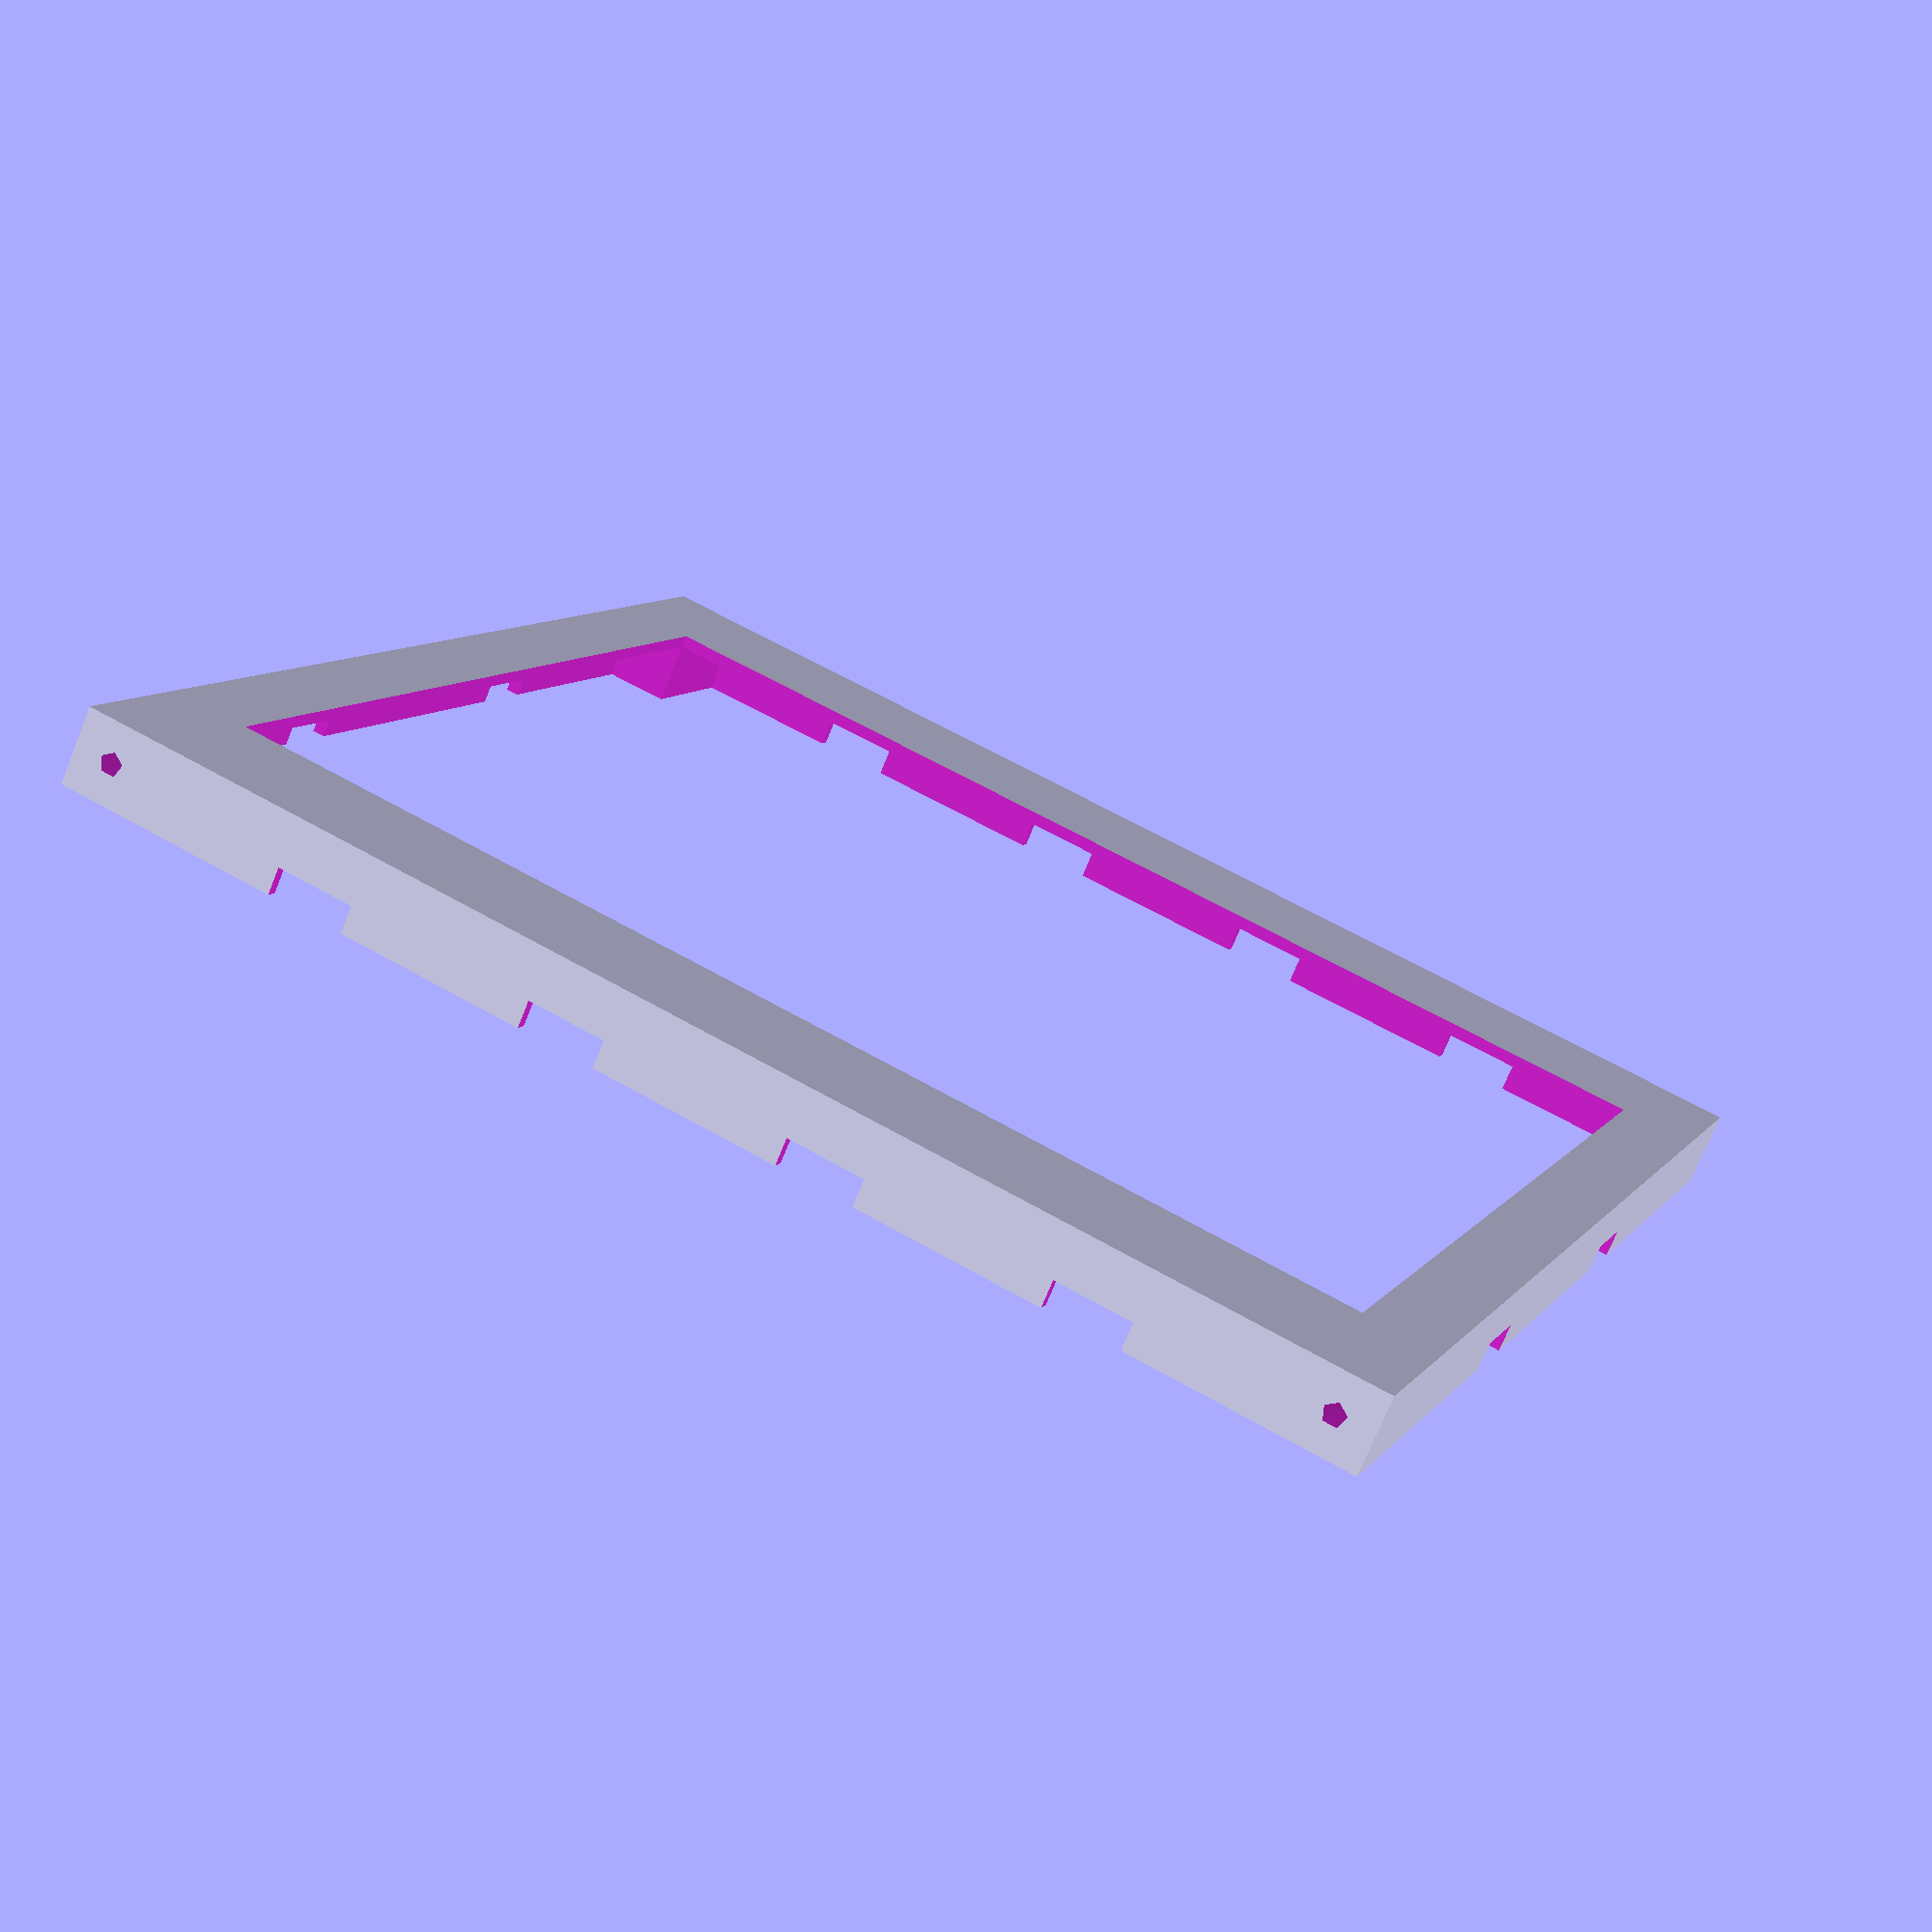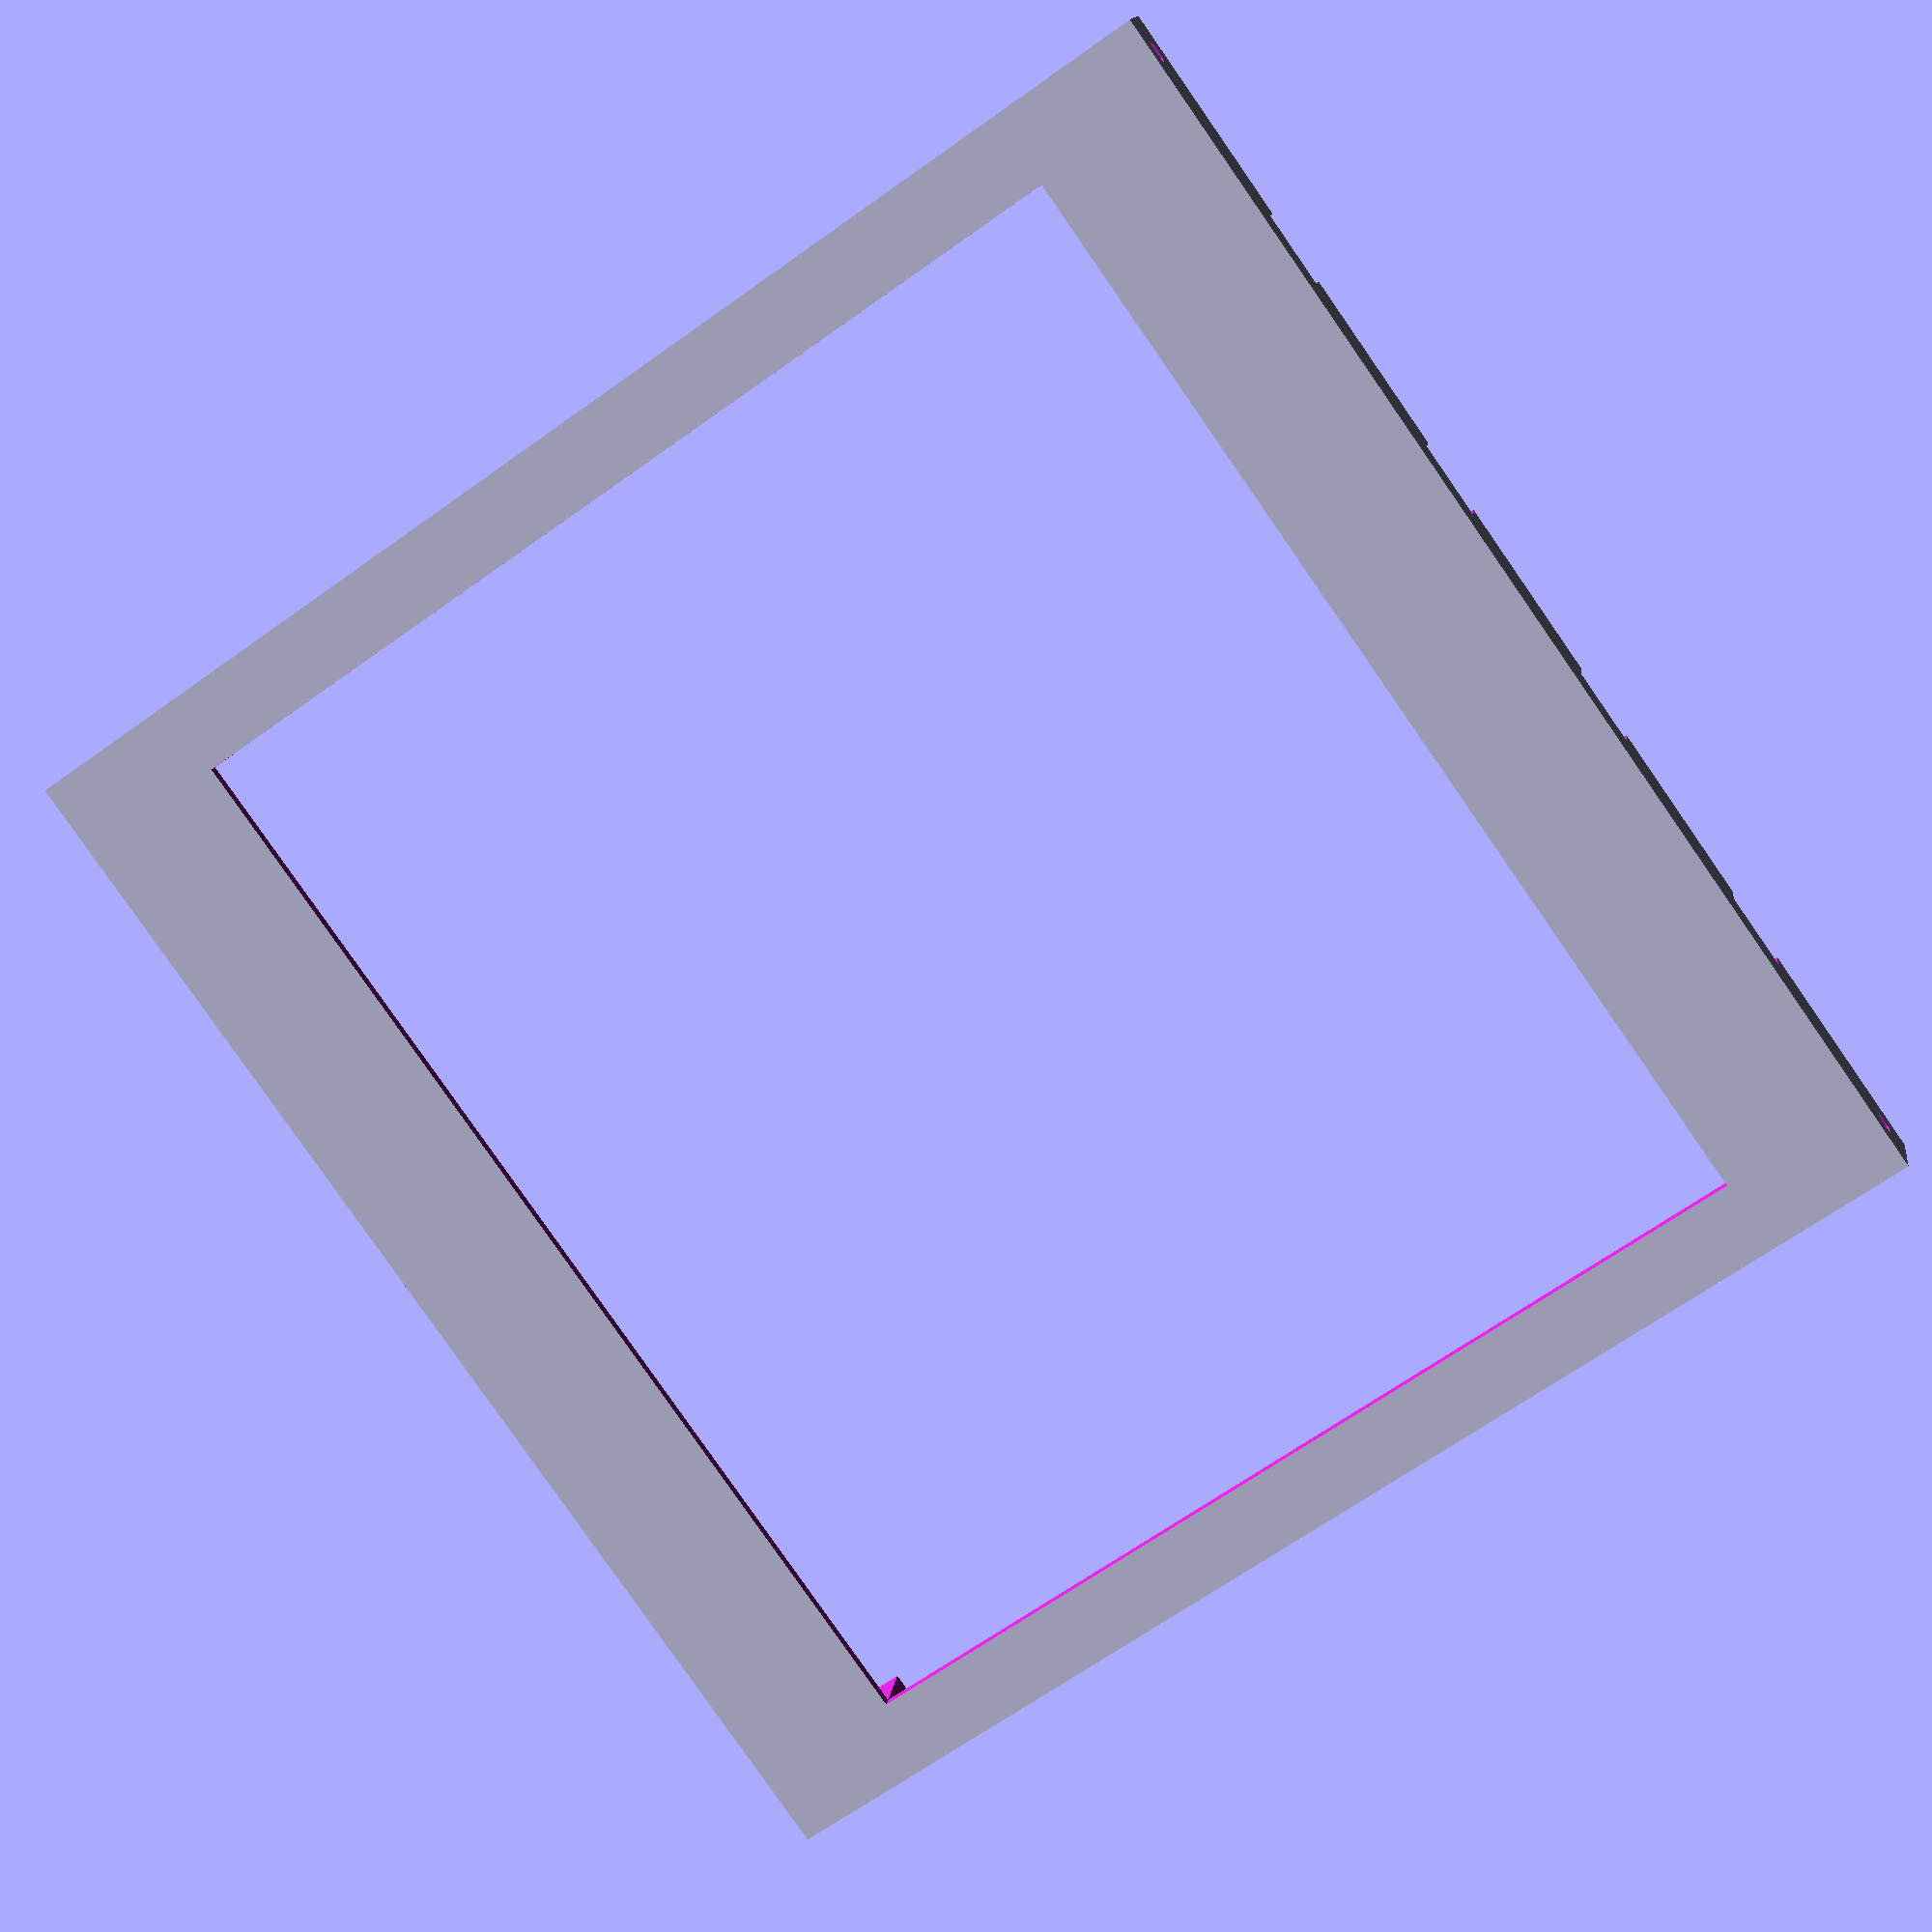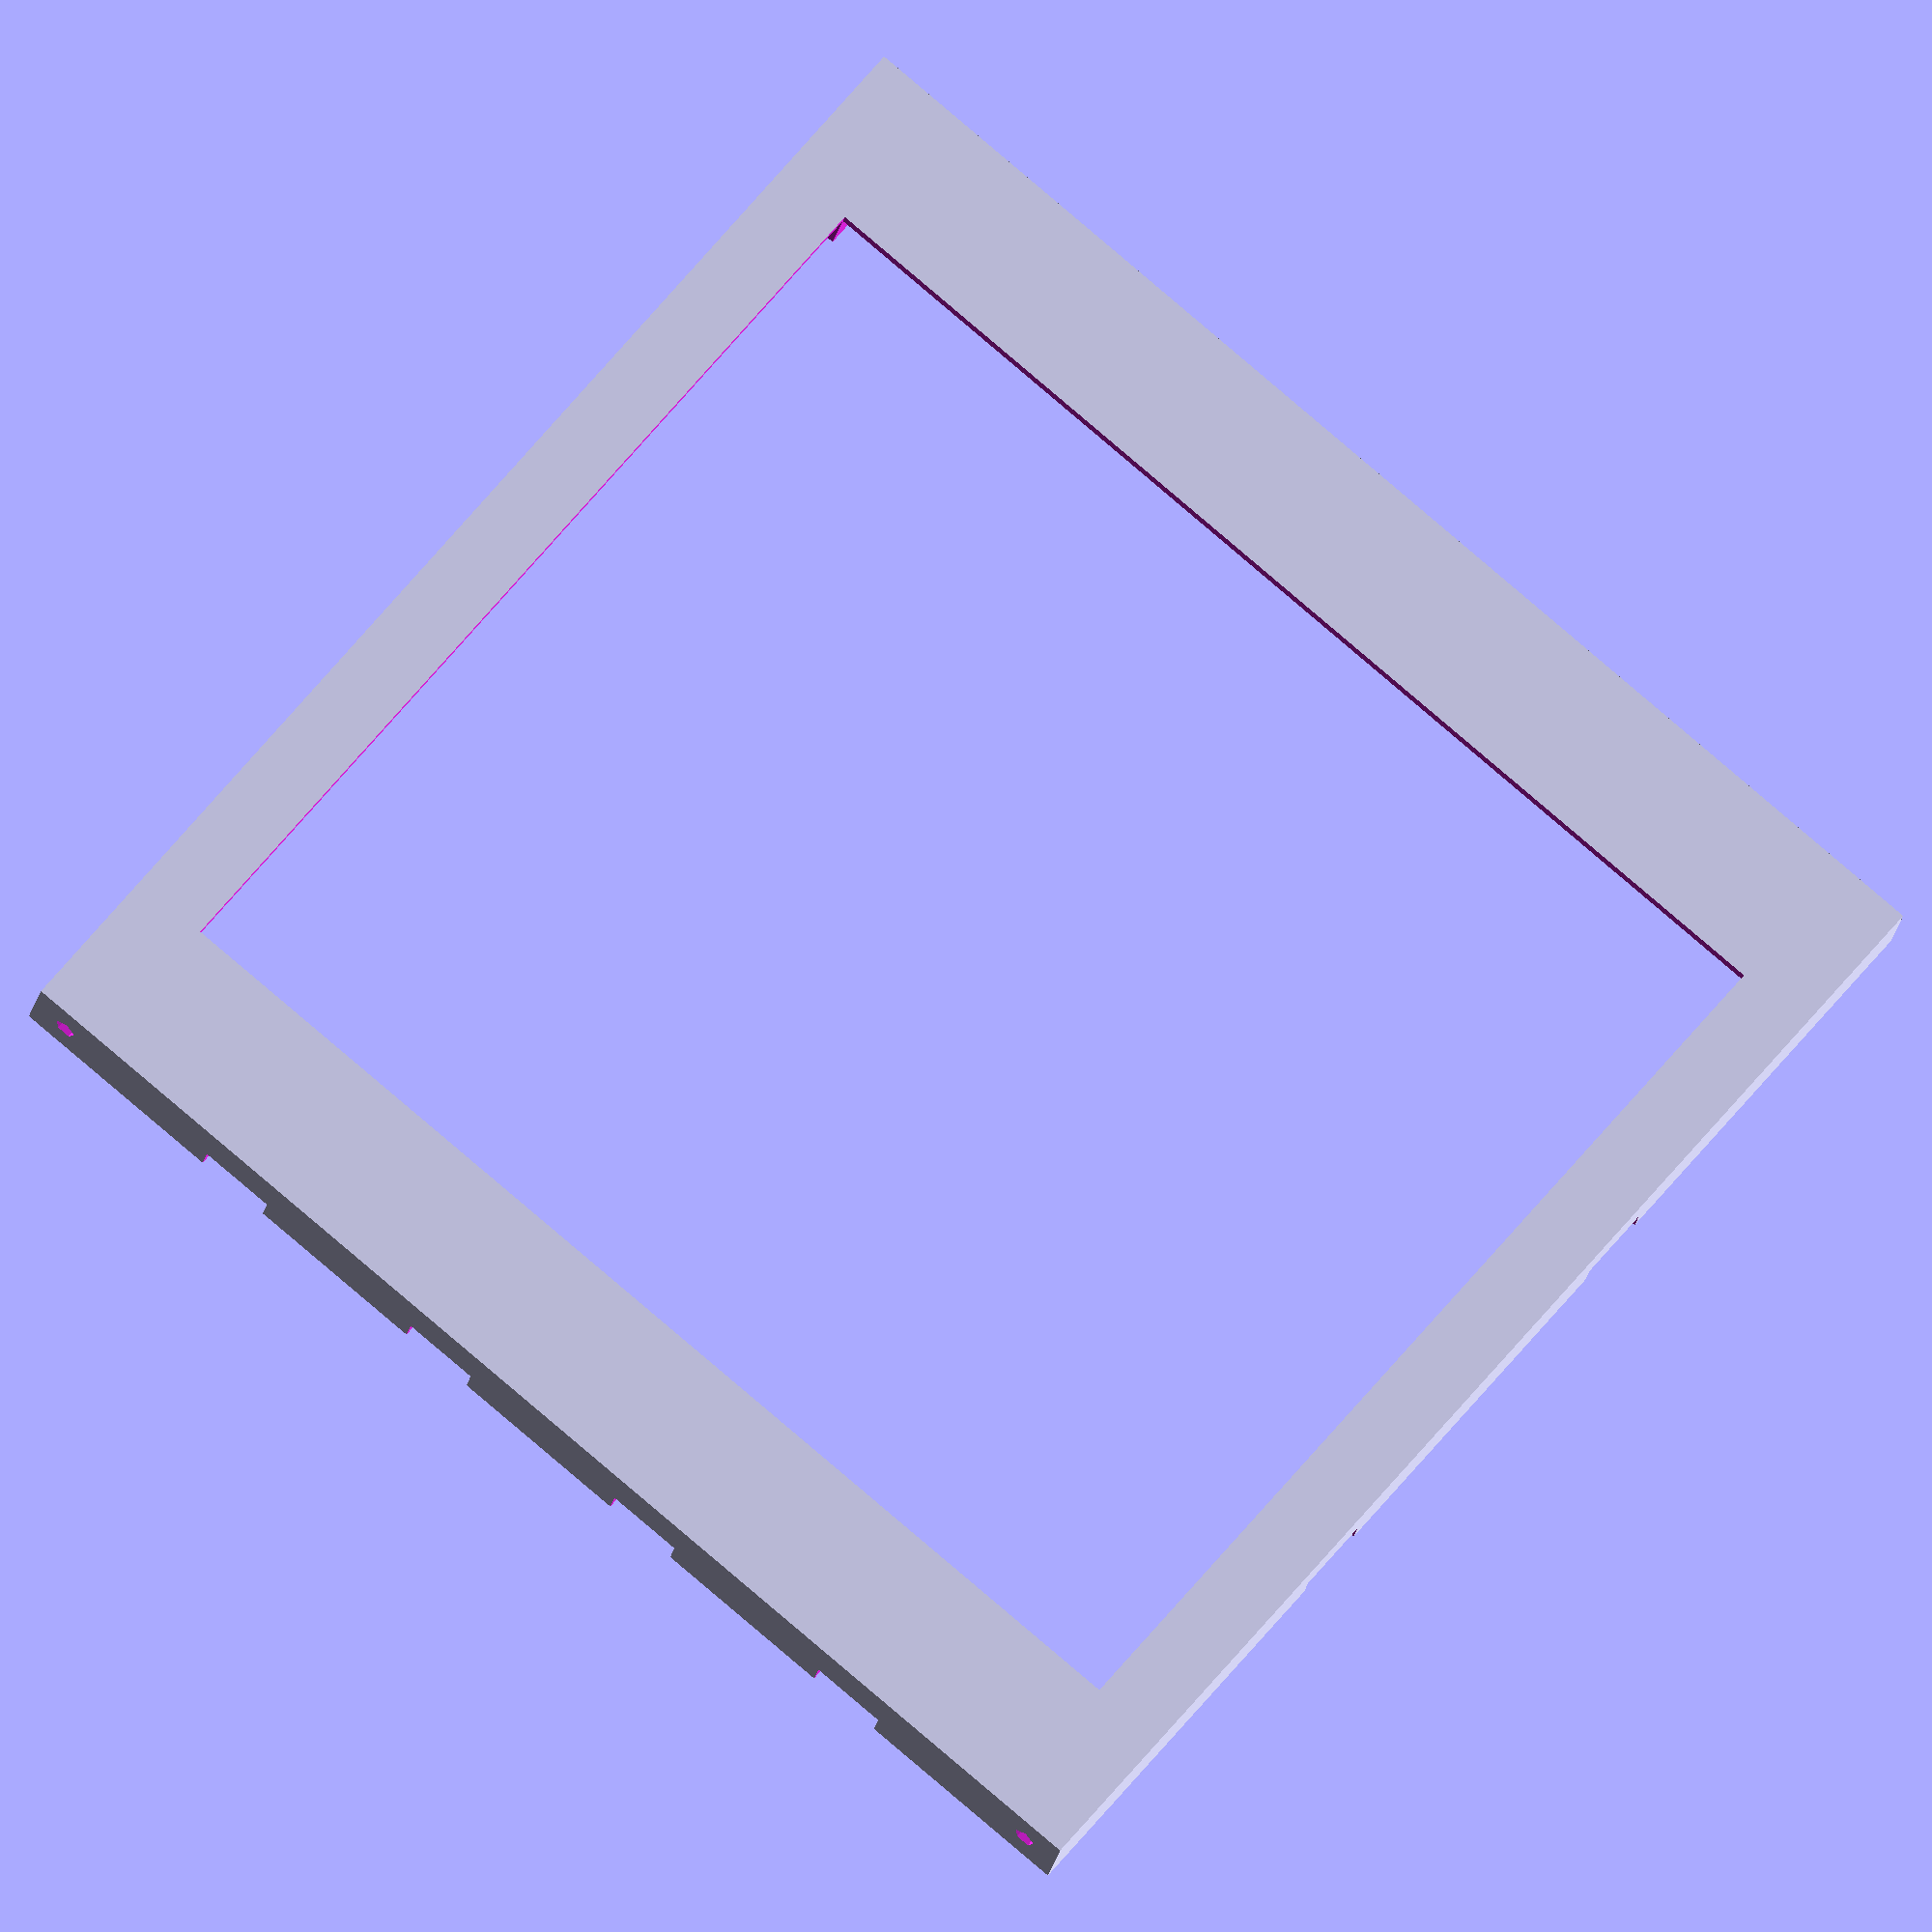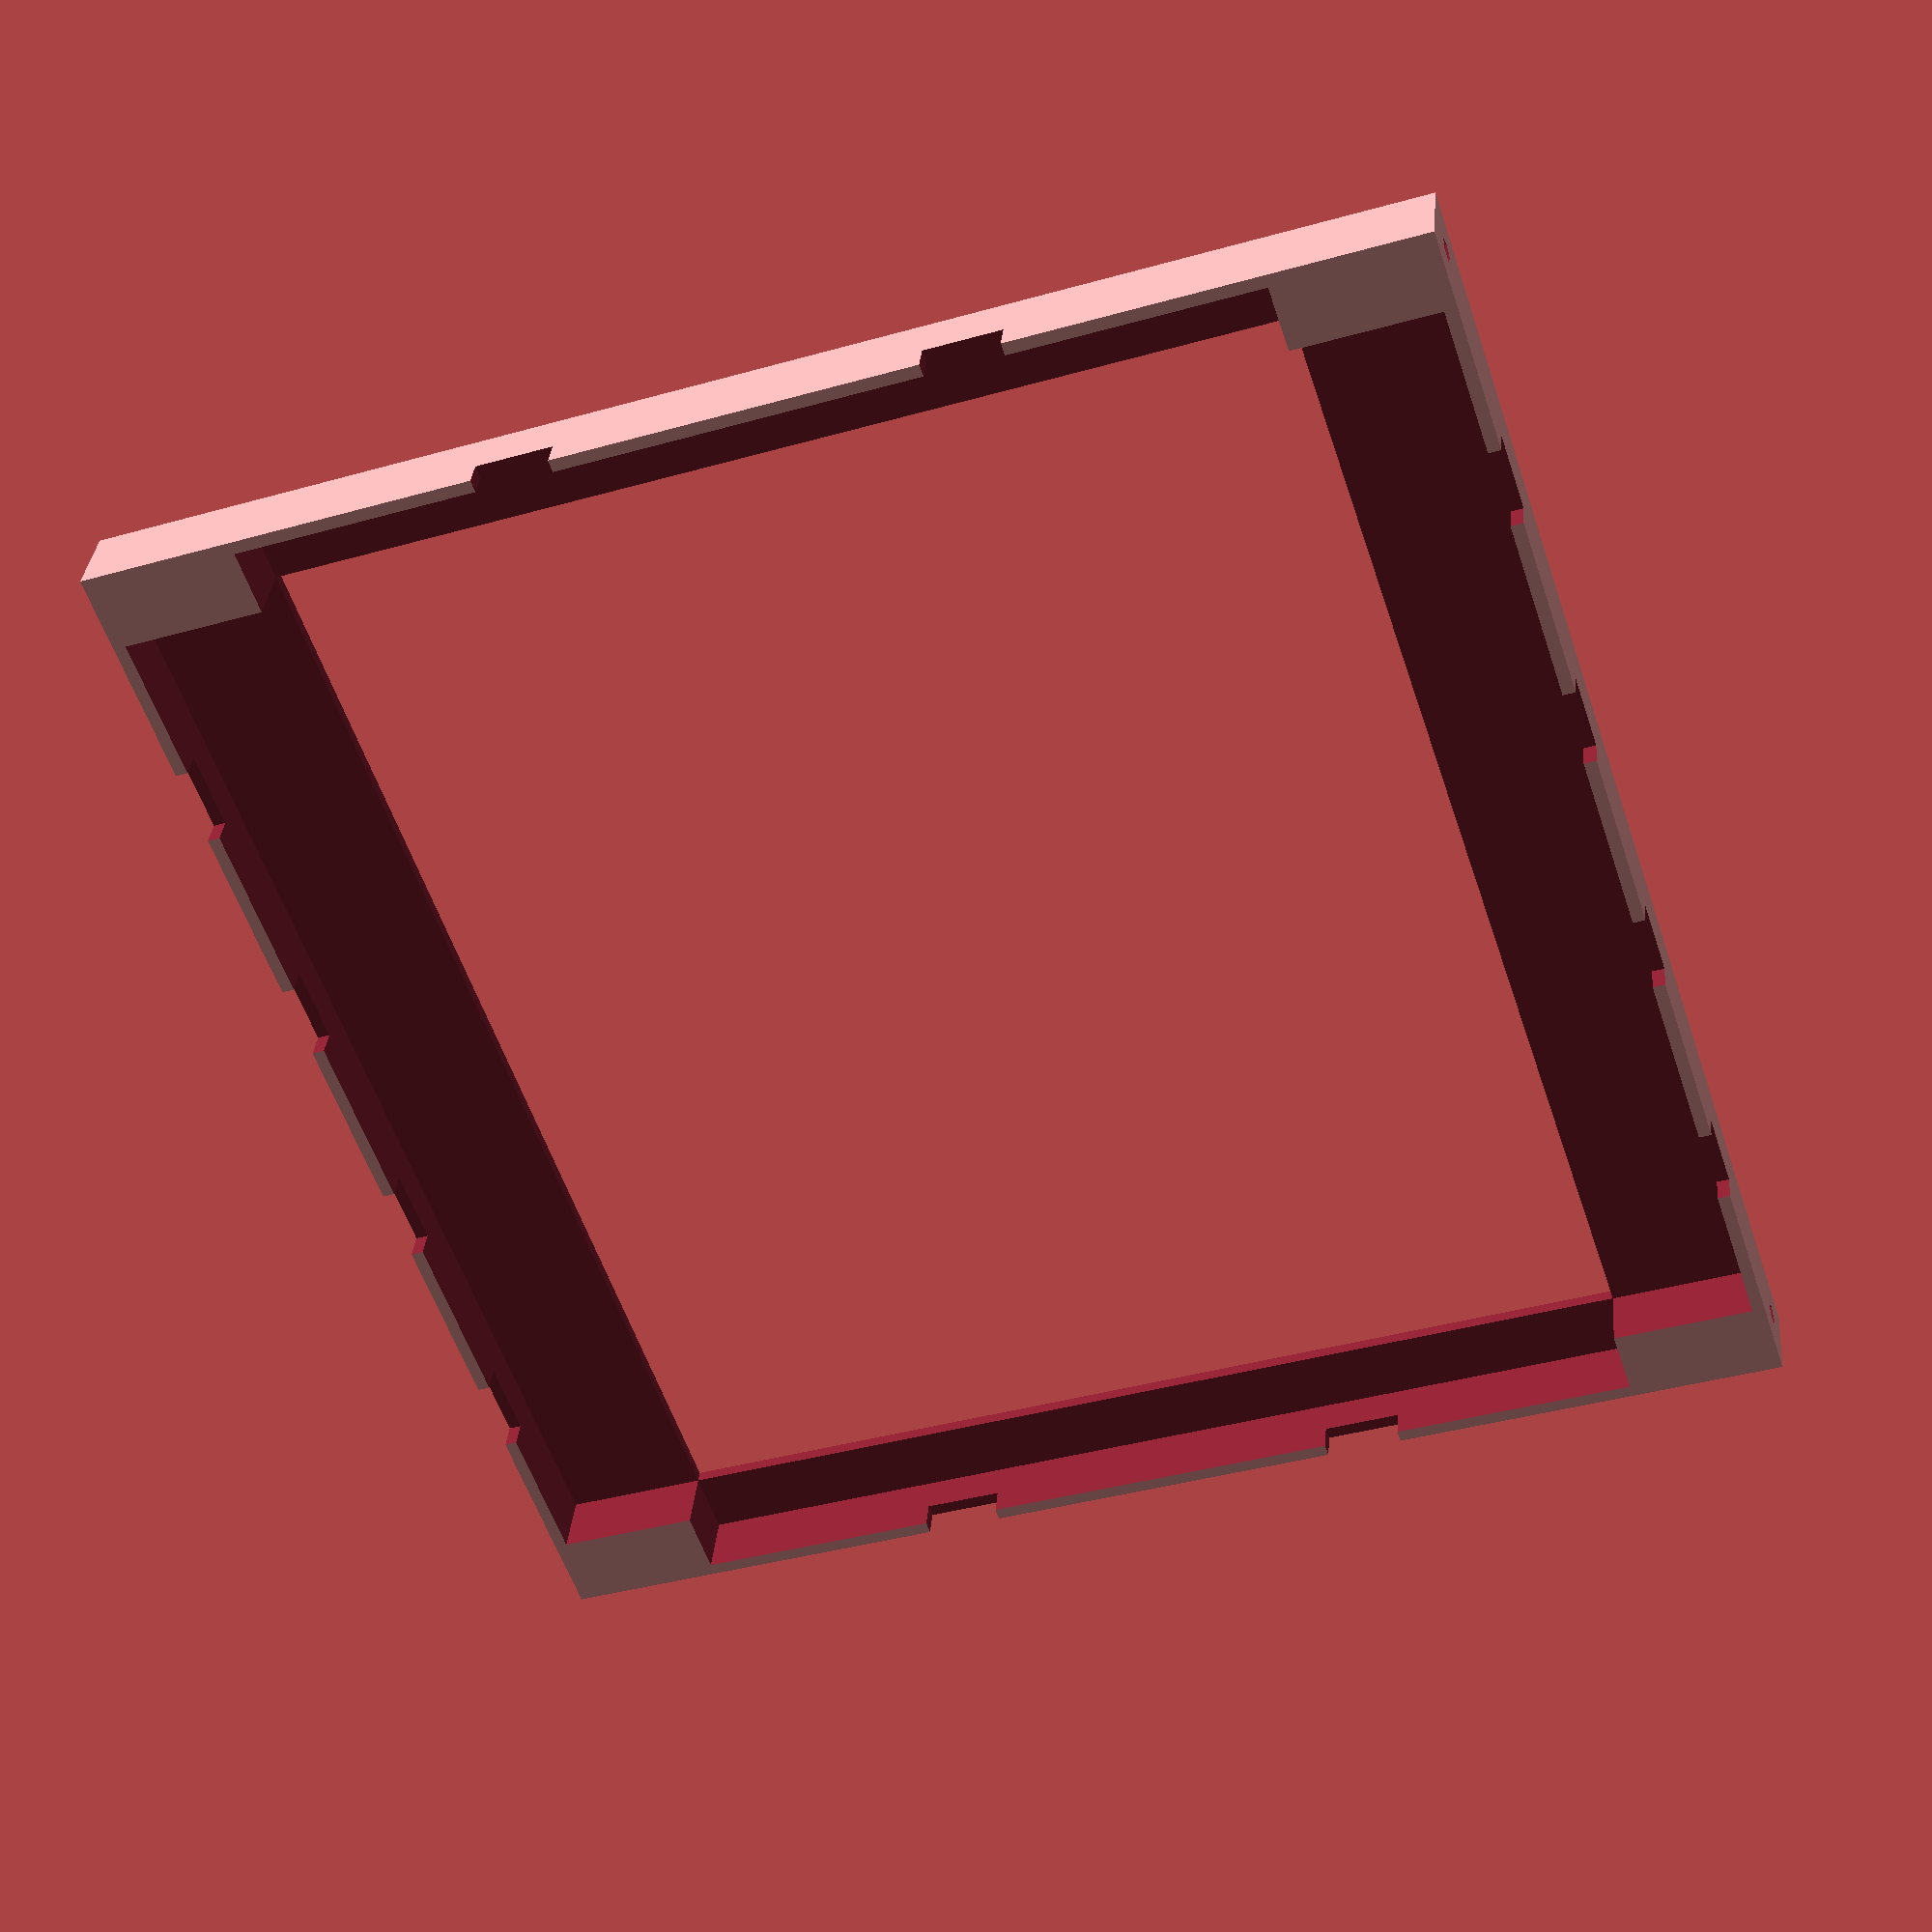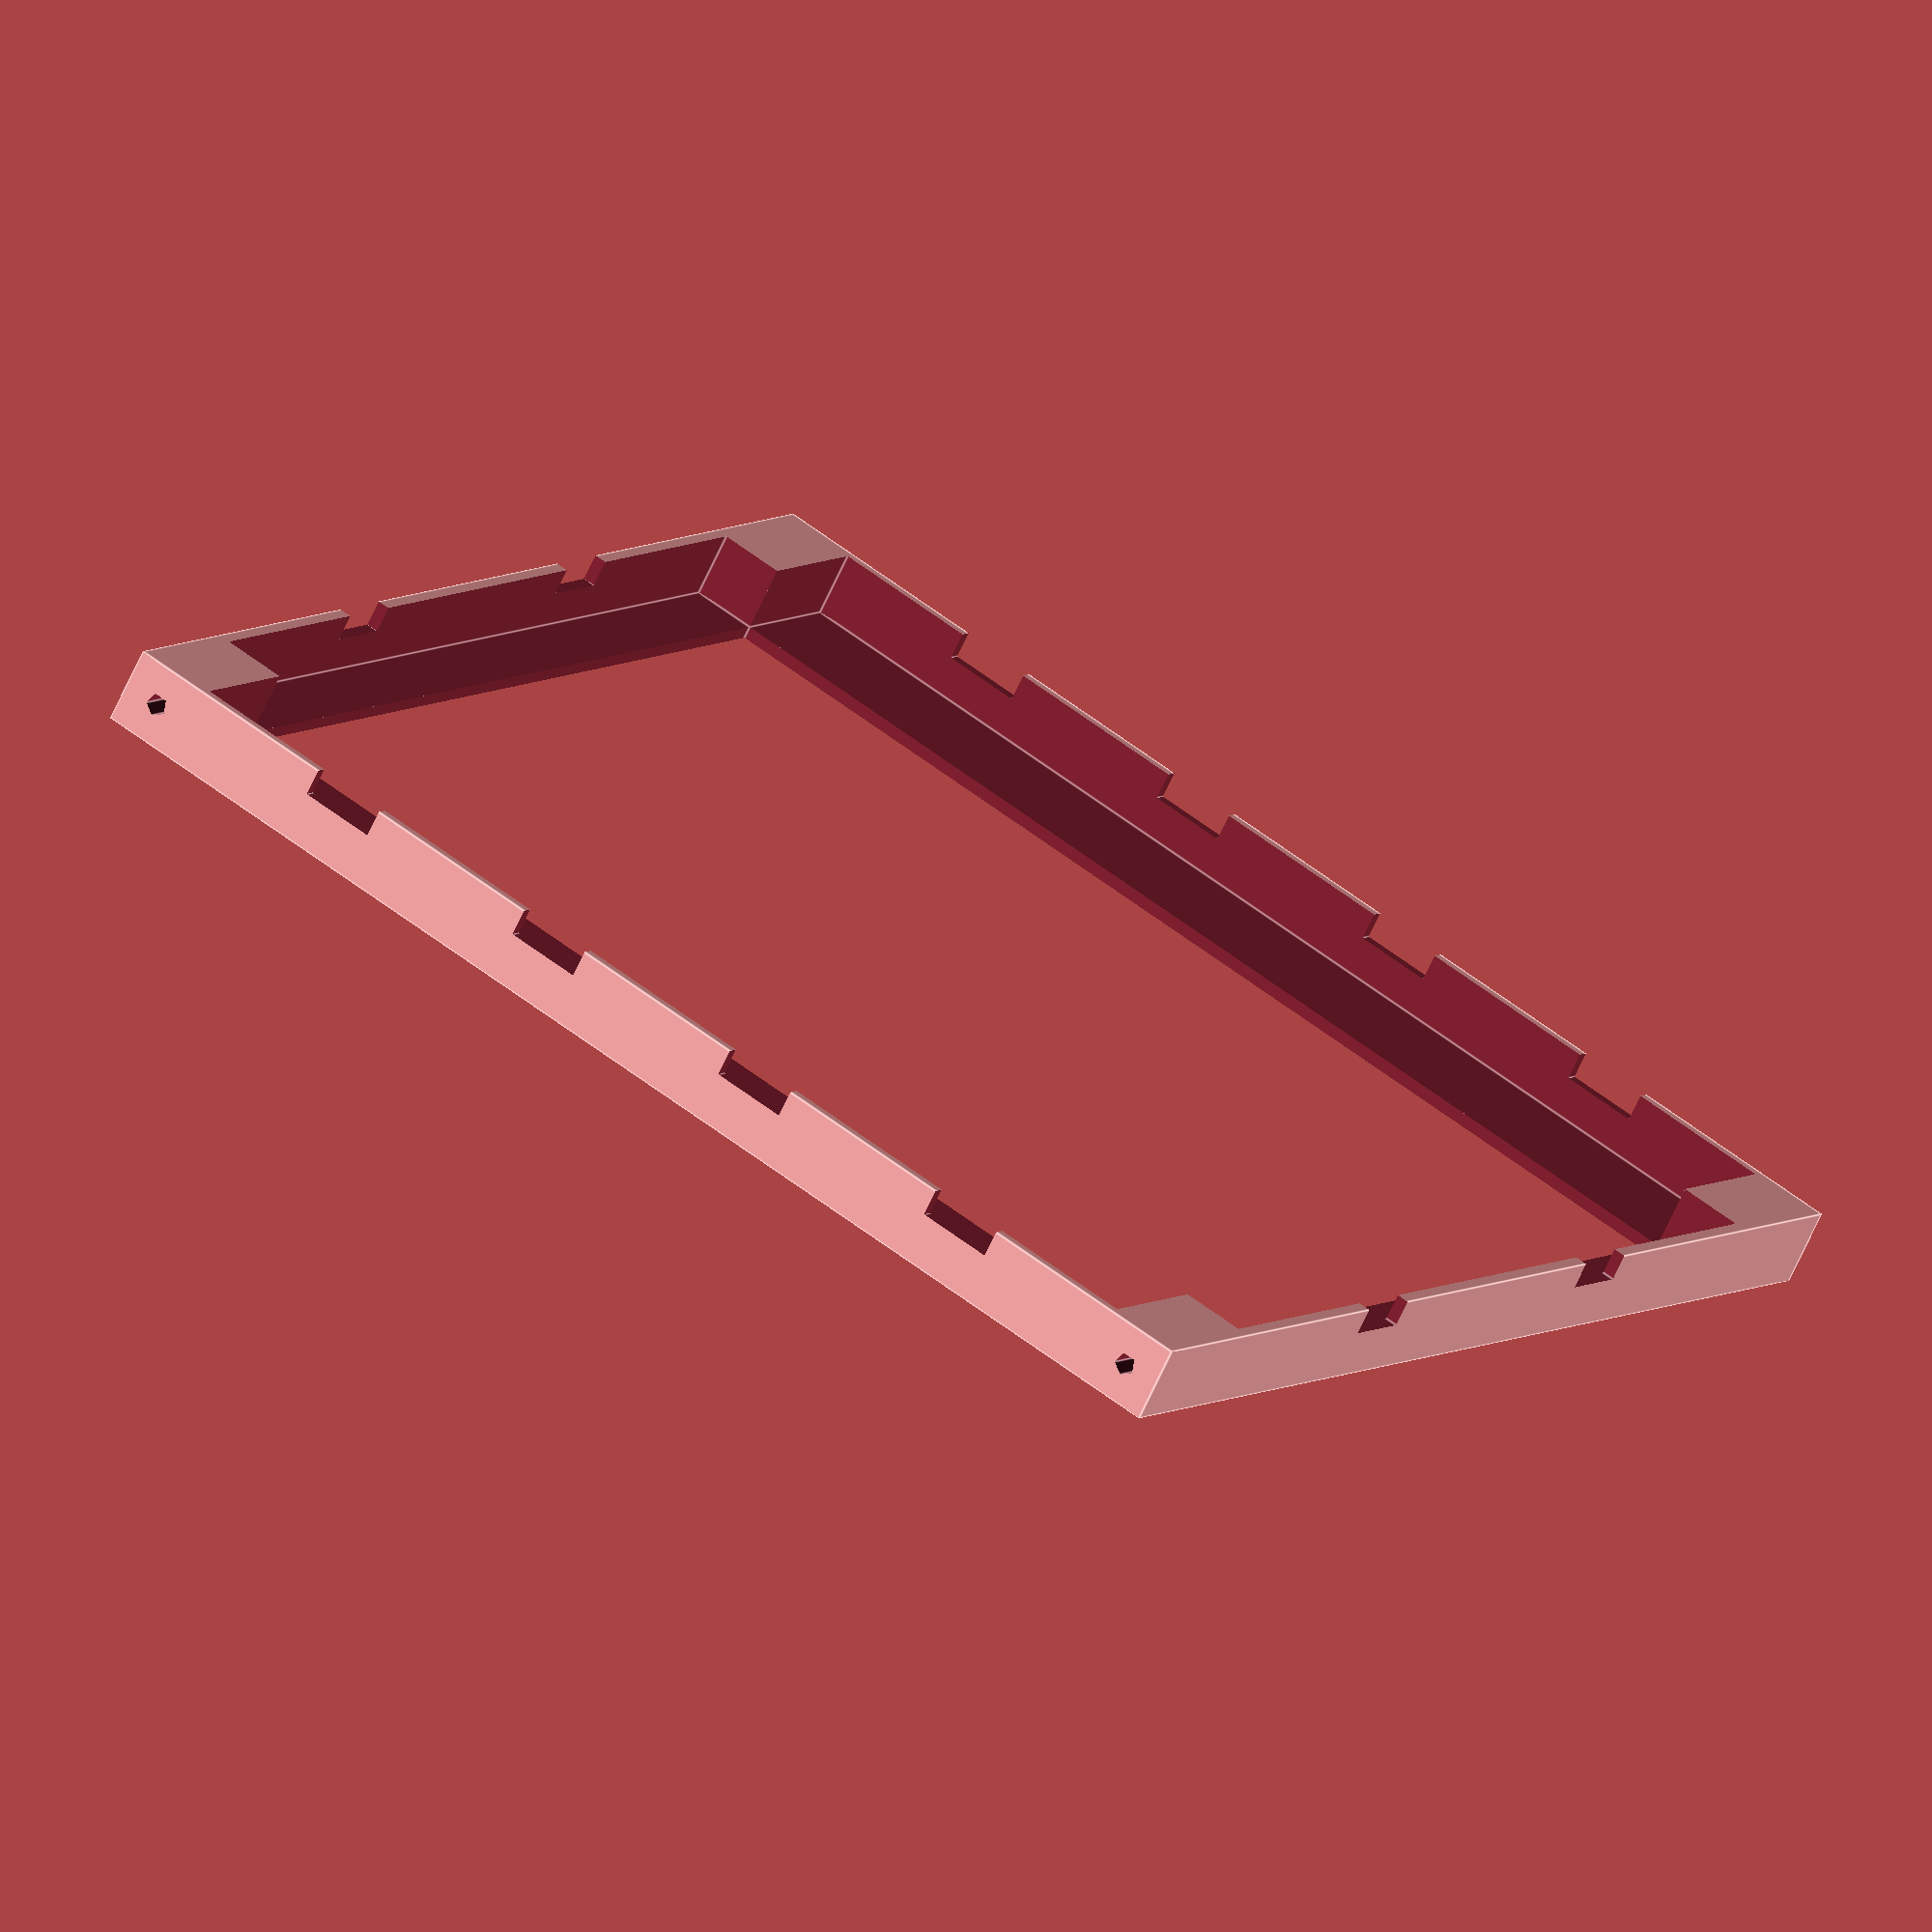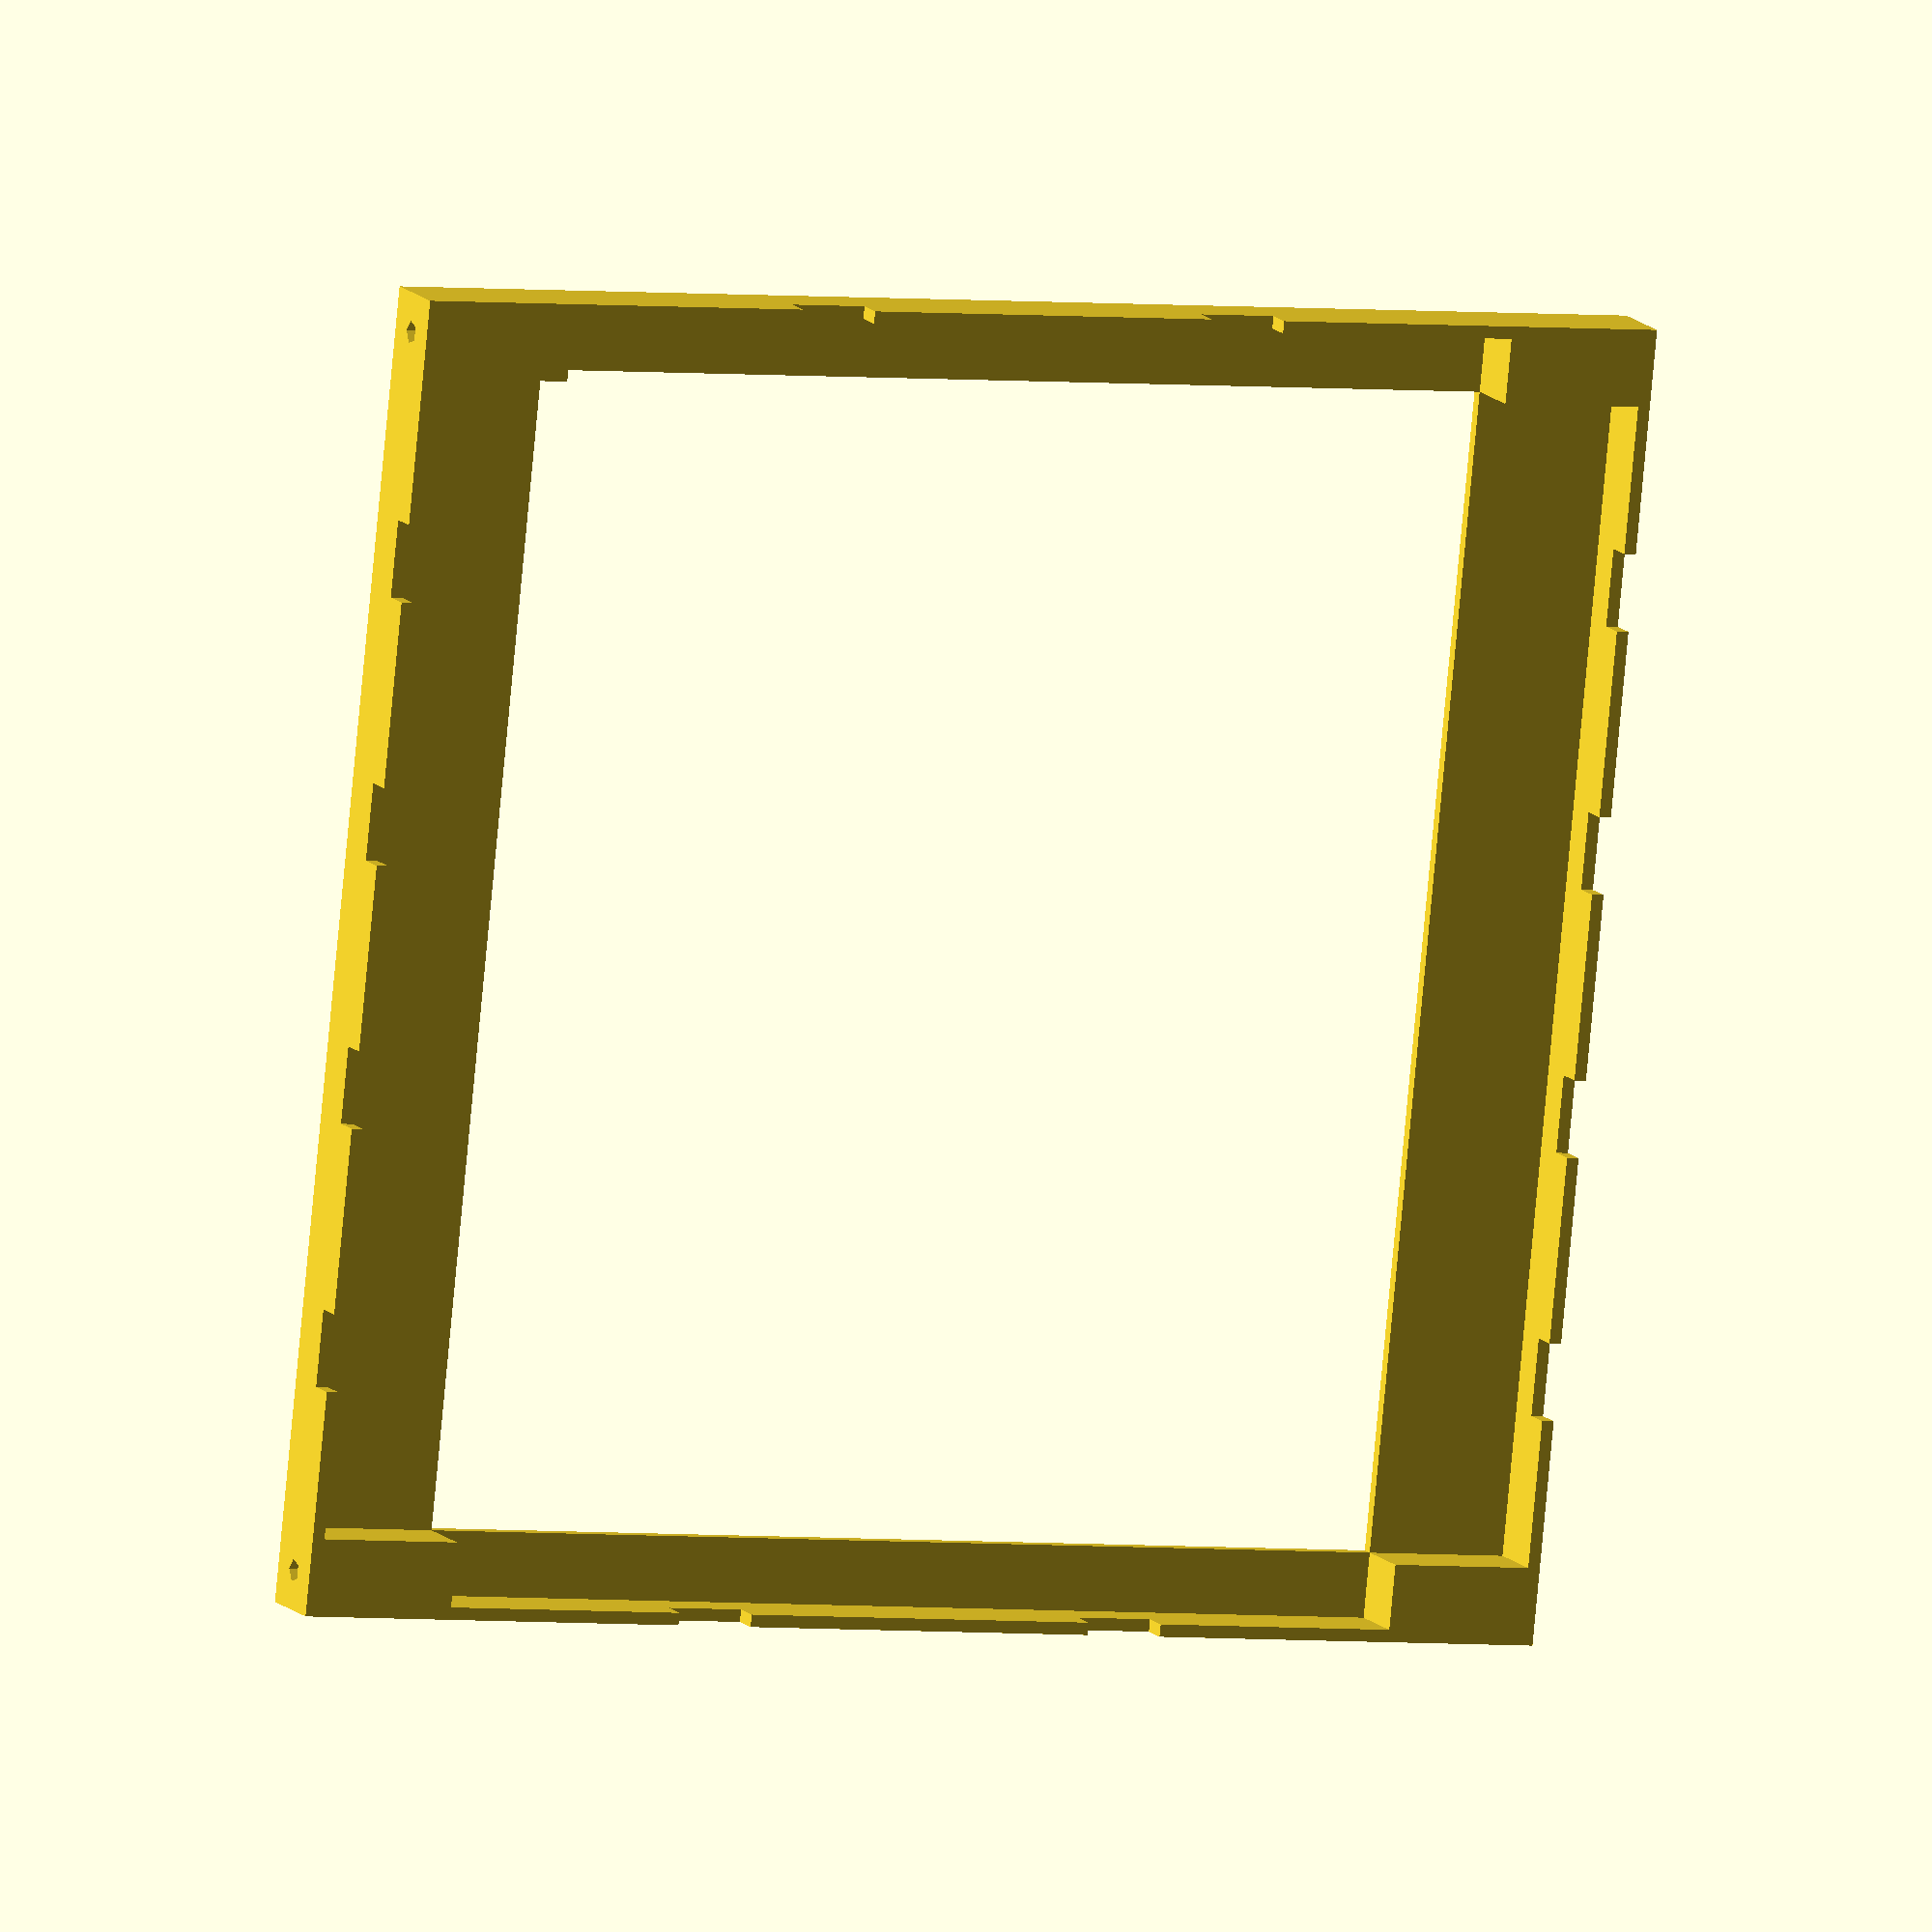
<openscad>
difference() {
    cube([170,170,10], center=true);
    translate([0,0,1.6]) cube([170-1.6*2,150,10], center=true);
    translate([0,0,1.6]) cube([130,170-1.6*2,10], center=true);
    translate([0,0,0]) cube([130,150,15], center=true);
    
    translate([0,17,4]) cube([171,10,5], center=true);
    translate([0,17+34,4]) cube([171,10,5], center=true);
    translate([0,-17,4]) cube([171,10,5], center=true);
    translate([0,-17-34,4]) cube([171,10,5], center=true);
    translate([170/6,0,4]) cube([10,171,5], center=true);
    translate([-170/6,0,4]) cube([10,171,5], center=true);
    
    translate([-170/2,170/2-5,0])
        rotate([0,90,0]) cylinder(h=20,r=1.5,center=true);
    translate([-170/2,-170/2+5,0])
        rotate([0,90,0]) cylinder(h=20,r=1.5,center=true);
    translate([170/2,170/2-5,0])
        rotate([0,90,0]) cylinder(h=20,r=1.5,center=true);
    translate([170/2,-170/2+5,0])
        rotate([0,90,0]) cylinder(h=20,r=1.5,center=true);
}
</openscad>
<views>
elev=252.5 azim=68.0 roll=22.0 proj=p view=solid
elev=346.3 azim=215.2 roll=187.7 proj=p view=wireframe
elev=18.7 azim=50.4 roll=171.1 proj=o view=wireframe
elev=145.2 azim=341.4 roll=174.7 proj=p view=wireframe
elev=68.5 azim=122.3 roll=335.4 proj=o view=edges
elev=168.5 azim=185.8 roll=202.9 proj=o view=wireframe
</views>
